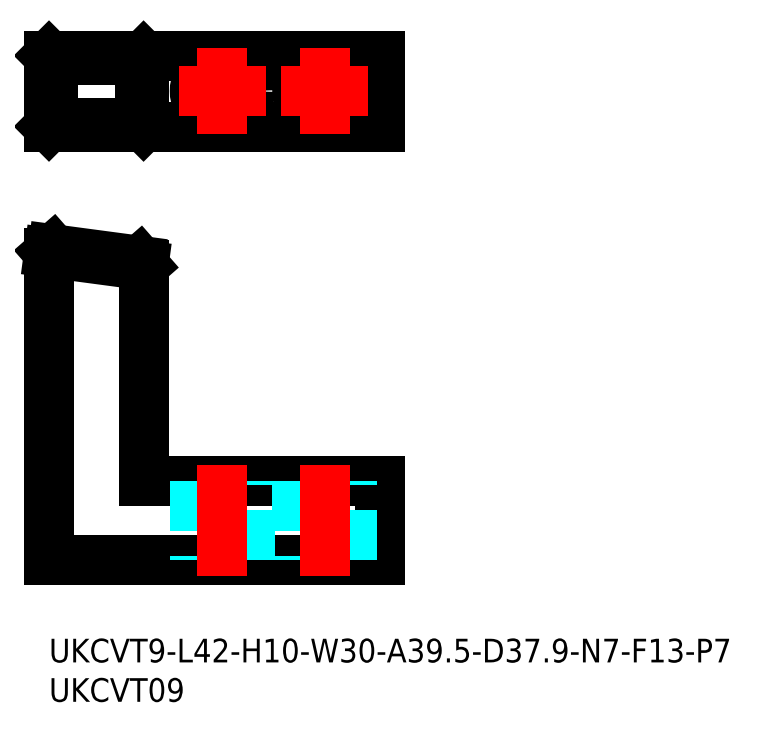
<metadata>
{"format":"dxf","ext":"dxf","renderer":"ezdxf+matplotlib","layout":"modelspace","background":"white","min_lineweight":24,"dpi":150}
</metadata>
<code>
0
SECTION
2
ENTITIES
0
LINE
8
MSM_CONTINUOUS
10
0
20
10
30
0
11
42
21
10
31
0
0
LINE
8
MSM_CONTINUOUS
10
42
20
10
30
0
11
42
21
20
31
0
0
LINE
8
MSM_CONTINUOUS
10
42
20
20
30
0
11
12
21
20
31
0
0
LINE
8
MSM_DASHED
10
38.5
20
10
30
0
11
38.5
21
20
31
0
0
LINE
8
MSM_DASHED
10
31.5
20
20
30
0
11
31.5
21
10
31
0
0
LINE
8
MSM_DASHED
10
25.5
20
10
30
0
11
25.5
21
20
31
0
0
LINE
8
MSM_DASHED
10
18.5
20
20
30
0
11
18.5
21
10
31
0
0
LINE
8
MSM_CENTER
10
35
20
8
30
0
11
35
21
22
31
0
0
LINE
8
MSM_CENTER
10
22
20
8
30
0
11
22
21
22
31
0
0
CIRCLE
8
MSM_CONTINUOUS
10
35
20
69.5
30
0
40
3.5
0
CIRCLE
8
MSM_CONTINUOUS
10
22
20
69.5
30
0
40
3.5
0
LINE
8
MSM_CONTINUOUS
10
0
20
74
30
0
11
0
21
65
31
0
0
LINE
8
MSM_CONTINUOUS
10
0
20
65
30
0
11
42
21
65
31
0
0
LINE
8
MSM_CONTINUOUS
10
42
20
65
30
0
11
42
21
74
31
0
0
LINE
8
MSM_CONTINUOUS
10
42
20
74
30
0
11
0
21
74
31
0
0
LINE
8
MSM_CONTINUOUS
10
12
20
65
30
0
11
12
21
74
31
0
0
LINE
8
MSM_CENTER
10
22
20
75
30
0
11
22
21
64
31
0
0
LINE
8
MSM_CENTER
10
35
20
75
30
0
11
35
21
64
31
0
0
LINE
8
MSM_CENTER
10
40.5
20
69.5
30
0
11
29.5
21
69.5
31
0
0
LINE
8
MSM_CENTER
10
27.5
20
69.5
30
0
11
16.5
21
69.5
31
0
0
TEXT
8
MSM_PART_NUMBER
10
0
20
-8
30
0
40
3
1
UKCVT09
0
TEXT
8
MSM_PART_NUMBER
10
0
20
-3
30
0
40
3
1
UKCVT9-L42-H10-W30-A39.5-D37.9-N7-F13-P7
0
LINE
8
MSM_CONTINUOUS
10
12
20
74
30
0
11
11.5
21
73.5
31
0
0
LINE
8
MSM_CONTINUOUS
10
12
20
65
30
0
11
11.5
21
65.5
31
0
0
LINE
8
MSM_CONTINUOUS
10
11.5
20
65.5
30
0
11
11.5
21
73.5
31
0
0
LINE
8
MSM_CONTINUOUS
10
0.4956
20
73.5
30
0
11
11.5
21
73.5
31
0
0
LINE
8
MSM_CONTINUOUS
10
11.5
20
65.5
30
0
11
0.4956
21
65.5
31
0
0
LINE
8
MSM_CONTINUOUS
10
0.4956
20
73.5
30
0
11
0.4956
21
65.5
31
0
0
LINE
8
MSM_CONTINUOUS
10
0.4956
20
73.5
30
0
11
0
21
74
31
0
0
LINE
8
MSM_CONTINUOUS
10
0
20
65
30
0
11
0.4956
21
65.5
31
0
0
LINE
8
MSM_CONTINUOUS
10
12
20
20
30
0
11
12
21
47.4
31
0
0
LINE
8
MSM_CONTINUOUS
10
0
20
49
30
0
11
0
21
10
31
0
0
LINE
8
MSM_CONTINUOUS
10
12
20
47.4
30
0
11
11.5
21
47.97
31
0
0
LINE
8
MSM_CONTINUOUS
10
11.5
20
47.97
30
0
11
0.4956
21
49.43
31
0
0
LINE
8
MSM_CONTINUOUS
10
0
20
49
30
0
11
0.4956
21
49.43
31
0
0
LINE
8
MSM_CONTINUOUS
10
12
20
47.4
30
0
11
0
21
49
31
0
0
ENDSEC
0
EOF

</code>
